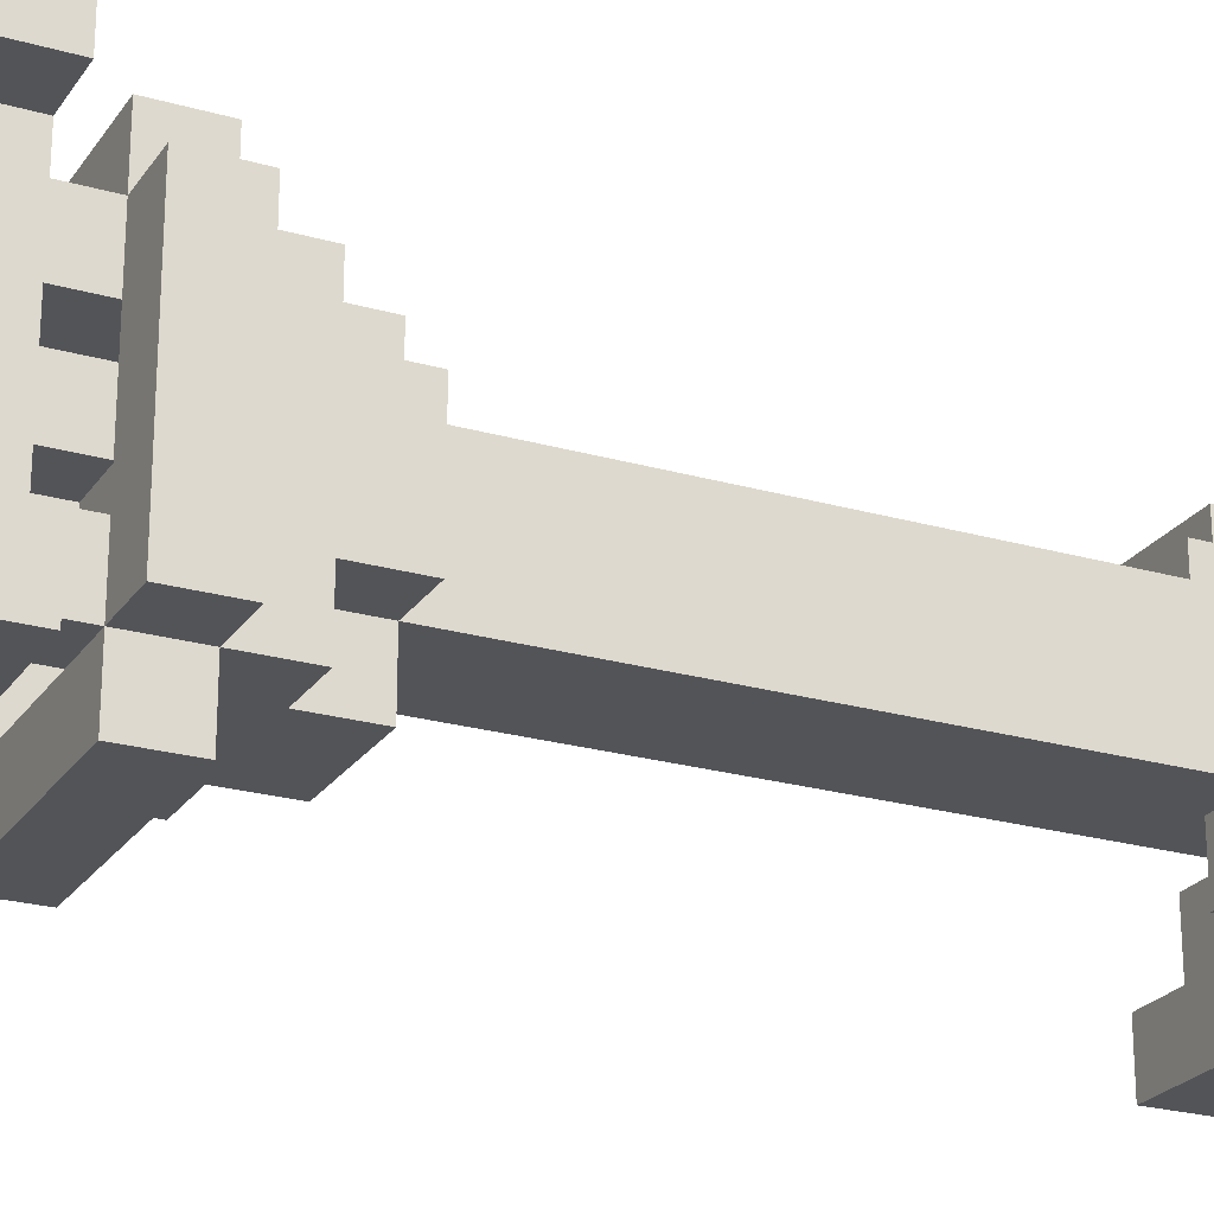
<metadata>
{"format":"obj","ext":"obj","renderer":"f3d","projection":"perspective","resolution":1024,"background":"white","views":[{"elev":-23.6,"azim":-115.7,"up":"+Z"}]}
</metadata>
<code>
v -0.5 1.875 0.375
v -0.5 1.875 0.25
v -0.5 1.875 -0.25
v -0.5 1.875 -0.375
v -0.5 2 0.375
v -0.5 2 0.25
v -0.5 2 -0.25
v -0.5 2 -0.375
v -0.375 0 0.375
v -0.375 0 0.25
v -0.375 0 -0.25
v -0.375 0 -0.375
v -0.375 0.125 0.375
v -0.375 0.125 0.25
v -0.375 0.125 -0.25
v -0.375 0.125 -0.375
v -0.375 1.625 0.25
v -0.375 1.625 -0.25
v -0.375 1.75 0.25
v -0.375 1.75 -0.25
v -0.375 1.875 0.25
v -0.375 1.875 -0.25
v -0.375 2 0.25
v -0.375 2 -0.25
v -0.25 0 0.25
v -0.25 0 0.125
v -0.25 0 -0.125
v -0.25 0 -0.25
v -0.25 0.125 0.25
v -0.25 0.125 0.125
v -0.25 0.125 -0.125
v -0.25 0.125 -0.25
v -0.25 1.375 0.125
v -0.25 1.375 -0.125
v -0.25 1.5 0.25
v -0.25 1.5 0.125
v -0.25 1.5 -0.125
v -0.25 1.5 -0.25
v -0.25 1.625 0.375
v -0.25 1.625 0.25
v -0.25 1.625 -0.25
v -0.25 1.625 -0.375
v -0.25 1.75 0.375
v -0.25 1.75 0.25
v -0.25 1.75 0.125
v -0.25 1.75 -0.125
v -0.25 1.75 -0.25
v -0.25 1.75 -0.375
v -0.25 1.875 0.25
v -0.25 1.875 0.125
v -0.25 1.875 -0.125
v -0.25 1.875 -0.25
v -0.25 2 0.25
v -0.25 2 0.125
v -0.25 2 -0.125
v -0.25 2 -0.25
v -0.25 2.125 0.25
v -0.25 2.125 0.125
v -0.25 2.125 -0.125
v -0.25 2.125 -0.25
v -0.125 0 0.125
v -0.125 0 -0.125
v -0.125 0.125 0.125
v -0.125 0.125 -0.125
v -0.125 0.125 -0.25
v -0.125 0.25 0.125
v -0.125 0.25 -0
v -0.125 0.25 -0.125
v -0.125 0.25 -0.25
v -0.125 0.625 0.125
v -0.125 0.625 -0
v -0.125 1.375 0.25
v -0.125 1.375 0.125
v -0.125 1.375 -0.125
v -0.125 1.375 -0.25
v -0.125 1.5 0.25
v -0.125 1.5 0.125
v -0.125 1.5 -0.125
v -0.125 1.5 -0.25
v 0 0.125 0.25
v 0 0.125 0.125
v 0 0.25 0.25
v 0 0.25 0.125
v 0.125 0 0.375
v 0.125 0 0.25
v 0.125 0 -0.25
v 0.125 0 -0.375
v 0.125 0.125 0.375
v 0.125 0.125 0.25
v 0.125 0.125 -0.25
v 0.125 0.125 -0.375
v 0.125 1.5 0.125
v 0.125 1.5 -0.125
v 0.125 1.625 0.25
v 0.125 1.625 0.125
v 0.125 1.625 -0.125
v 0.125 1.625 -0.25
v 0.125 1.75 0.25
v 0.125 1.75 -0.25
v 0.125 1.875 0.25
v 0.125 1.875 -0.25
v 0.125 2 0.25
v 0.125 2 -0.25
v 0.125 2.125 0.25
v 0.125 2.125 0.125
v 0.125 2.125 -0.125
v 0.125 2.125 -0.25
v 0.25 1.625 0.125
v 0.25 1.625 -0.125
v 0.25 1.75 0.125
v 0.25 1.75 -0.125
v 0.25 1.875 0.125
v 0.25 1.875 -0.125
v 0.25 2 0.125
v 0.25 2 -0.125
v -0.25 1.625 0.125
v -0.25 1.625 -0.125
v -0.25 1.75 0.125
v -0.25 1.75 -0.125
v -0.25 1.875 0.125
v -0.25 1.875 -0.125
v -0.25 2 0.125
v -0.25 2 -0.125
v -0.125 0 0.375
v -0.125 0 0.25
v -0.125 0 -0.25
v -0.125 0 -0.375
v -0.125 0.125 0.375
v -0.125 0.125 0.25
v -0.125 0.125 -0.25
v -0.125 0.125 -0.375
v -0.125 1.5 0.125
v -0.125 1.5 -0.125
v -0.125 1.625 0.25
v -0.125 1.625 0.125
v -0.125 1.625 -0.125
v -0.125 1.625 -0.25
v -0.125 1.75 0.25
v -0.125 1.75 -0.25
v -0.125 1.875 0.25
v -0.125 1.875 -0.25
v -0.125 2 0.25
v -0.125 2 -0.25
v -0.125 2.125 0.25
v -0.125 2.125 0.125
v -0.125 2.125 -0.125
v -0.125 2.125 -0.25
v 0 0.125 -0.125
v 0 0.125 -0.25
v 0 0.25 -0.125
v 0 0.25 -0.25
v 0.125 0 0.125
v 0.125 0 -0.125
v 0.125 0.125 0.25
v 0.125 0.125 0.125
v 0.125 0.125 -0.125
v 0.125 0.25 0.25
v 0.125 0.25 0.125
v 0.125 0.25 -0
v 0.125 0.25 -0.125
v 0.125 0.75 -0
v 0.125 0.75 -0.125
v 0.125 0.875 0.125
v 0.125 0.875 -0
v 0.125 1.25 0.125
v 0.125 1.25 -0
v 0.125 1.375 0.25
v 0.125 1.375 0.125
v 0.125 1.375 -0.125
v 0.125 1.375 -0.25
v 0.125 1.5 0.25
v 0.125 1.5 0.125
v 0.125 1.5 -0.125
v 0.125 1.5 -0.25
v 0.25 0 0.25
v 0.25 0 0.125
v 0.25 0 -0.125
v 0.25 0 -0.25
v 0.25 0.125 0.25
v 0.25 0.125 0.125
v 0.25 0.125 -0.125
v 0.25 0.125 -0.25
v 0.25 1.375 0.125
v 0.25 1.375 -0.125
v 0.25 1.5 0.25
v 0.25 1.5 0.125
v 0.25 1.5 -0.125
v 0.25 1.5 -0.25
v 0.25 1.625 0.375
v 0.25 1.625 0.25
v 0.25 1.625 -0.25
v 0.25 1.625 -0.375
v 0.25 1.75 0.375
v 0.25 1.75 0.25
v 0.25 1.75 0.125
v 0.25 1.75 -0.125
v 0.25 1.75 -0.25
v 0.25 1.75 -0.375
v 0.25 1.875 0.25
v 0.25 1.875 0.125
v 0.25 1.875 -0.125
v 0.25 1.875 -0.25
v 0.25 2 0.25
v 0.25 2 0.125
v 0.25 2 -0.125
v 0.25 2 -0.25
v 0.25 2.125 0.25
v 0.25 2.125 0.125
v 0.25 2.125 -0.125
v 0.25 2.125 -0.25
v 0.375 0 0.375
v 0.375 0 0.25
v 0.375 0 -0.25
v 0.375 0 -0.375
v 0.375 0.125 0.375
v 0.375 0.125 0.25
v 0.375 0.125 -0.25
v 0.375 0.125 -0.375
v 0.375 1.625 0.25
v 0.375 1.625 -0.25
v 0.375 1.75 0.25
v 0.375 1.75 -0.25
v 0.375 1.875 0.25
v 0.375 1.875 -0.25
v 0.375 2 0.25
v 0.375 2 -0.25
v 0.5 1.875 0.375
v 0.5 1.875 0.25
v 0.5 1.875 -0.25
v 0.5 1.875 -0.375
v 0.5 2 0.375
v 0.5 2 0.25
v 0.5 2 -0.25
v 0.5 2 -0.375
v -0.5 1.875 0.375
v -0.5 2 0.375
v -0.375 0 0.375
v -0.375 0.125 0.375
v -0.25 1.625 0.375
v -0.25 1.75 0.375
v -0.125 0 0.375
v -0.125 0.125 0.375
v 0.125 0 0.375
v 0.125 0.125 0.375
v 0.25 1.625 0.375
v 0.25 1.75 0.375
v 0.375 0 0.375
v 0.375 0.125 0.375
v 0.5 1.875 0.375
v 0.5 2 0.375
v -0.375 1.625 0.25
v -0.375 1.75 0.25
v -0.25 1.5 0.25
v -0.25 1.625 0.25
v -0.25 1.75 0.25
v -0.25 1.875 0.25
v -0.25 2 0.25
v -0.25 2.125 0.25
v -0.125 0 0.25
v -0.125 0.125 0.25
v -0.125 1.375 0.25
v -0.125 1.5 0.25
v -0.125 1.75 0.25
v -0.125 1.875 0.25
v -0.125 2 0.25
v -0.125 2.125 0.25
v 0 0 0.25
v 0 0.125 0.25
v 0 0.25 0.25
v 0.125 0 0.25
v 0.125 0.125 0.25
v 0.125 0.25 0.25
v 0.125 1.375 0.25
v 0.125 1.5 0.25
v 0.125 1.75 0.25
v 0.125 1.875 0.25
v 0.125 2 0.25
v 0.125 2.125 0.25
v 0.25 1.5 0.25
v 0.25 1.625 0.25
v 0.25 1.75 0.25
v 0.25 1.875 0.25
v 0.25 2 0.25
v 0.25 2.125 0.25
v 0.375 1.625 0.25
v 0.375 1.75 0.25
v -0.25 1.375 0.125
v -0.25 1.5 0.125
v -0.125 0.125 0.125
v -0.125 0.25 0.125
v -0.125 0.625 0.125
v -0.125 1.375 0.125
v -0.125 1.5 0.125
v 0 0.125 0.125
v 0 0.25 0.125
v 0 0.625 0.125
v 0 0.875 0.125
v 0 1.25 0.125
v 0.125 0.25 0.125
v 0.125 0.875 0.125
v 0.125 1.25 0.125
v 0.125 1.375 0.125
v 0.125 1.5 0.125
v 0.25 1.375 0.125
v 0.25 1.5 0.125
v -0.25 0 -0.125
v -0.25 0.125 -0.125
v -0.25 1.625 -0.125
v -0.25 1.75 -0.125
v -0.25 1.875 -0.125
v -0.25 2 -0.125
v -0.25 2.125 -0.125
v -0.125 0 -0.125
v -0.125 0.125 -0.125
v -0.125 1.5 -0.125
v -0.125 1.625 -0.125
v -0.125 2.125 -0.125
v 0.125 0 -0.125
v 0.125 0.125 -0.125
v 0.125 1.5 -0.125
v 0.125 1.625 -0.125
v 0.125 2.125 -0.125
v 0.25 0 -0.125
v 0.25 0.125 -0.125
v 0.25 1.625 -0.125
v 0.25 1.75 -0.125
v 0.25 1.875 -0.125
v 0.25 2 -0.125
v 0.25 2.125 -0.125
v -0.5 1.875 -0.25
v -0.5 2 -0.25
v -0.375 0 -0.25
v -0.375 0.125 -0.25
v -0.375 1.875 -0.25
v -0.375 2 -0.25
v -0.25 0 -0.25
v -0.25 0.125 -0.25
v -0.125 1.625 -0.25
v -0.125 1.75 -0.25
v -0.125 1.875 -0.25
v -0.125 2 -0.25
v 0.125 1.625 -0.25
v 0.125 1.75 -0.25
v 0.125 1.875 -0.25
v 0.125 2 -0.25
v 0.25 0 -0.25
v 0.25 0.125 -0.25
v 0.375 0 -0.25
v 0.375 0.125 -0.25
v 0.375 1.875 -0.25
v 0.375 2 -0.25
v 0.5 1.875 -0.25
v 0.5 2 -0.25
v -0.5 1.875 0.25
v -0.5 2 0.25
v -0.375 0 0.25
v -0.375 0.125 0.25
v -0.375 1.875 0.25
v -0.375 2 0.25
v -0.25 0 0.25
v -0.25 0.125 0.25
v -0.125 1.625 0.25
v -0.125 1.75 0.25
v -0.125 1.875 0.25
v -0.125 2 0.25
v 0.125 1.625 0.25
v 0.125 1.75 0.25
v 0.125 1.875 0.25
v 0.125 2 0.25
v 0.25 0 0.25
v 0.25 0.125 0.25
v 0.375 0 0.25
v 0.375 0.125 0.25
v 0.375 1.875 0.25
v 0.375 2 0.25
v 0.5 1.875 0.25
v 0.5 2 0.25
v -0.25 0 0.125
v -0.25 0.125 0.125
v -0.25 1.625 0.125
v -0.25 1.75 0.125
v -0.25 1.875 0.125
v -0.25 2 0.125
v -0.25 2.125 0.125
v -0.125 0 0.125
v -0.125 0.125 0.125
v -0.125 1.5 0.125
v -0.125 1.625 0.125
v -0.125 2.125 0.125
v 0.125 0 0.125
v 0.125 0.125 0.125
v 0.125 1.5 0.125
v 0.125 1.625 0.125
v 0.125 2.125 0.125
v 0.25 0 0.125
v 0.25 0.125 0.125
v 0.25 1.625 0.125
v 0.25 1.75 0.125
v 0.25 1.875 0.125
v 0.25 2 0.125
v 0.25 2.125 0.125
v -0.25 1.375 -0.125
v -0.25 1.5 -0.125
v -0.125 0.25 -0.125
v -0.125 1.375 -0.125
v -0.125 1.5 -0.125
v 0 0.125 -0.125
v 0 0.25 -0.125
v 0 0.75 -0.125
v 0.125 0.125 -0.125
v 0.125 0.25 -0.125
v 0.125 0.75 -0.125
v 0.125 1.375 -0.125
v 0.125 1.5 -0.125
v 0.25 1.375 -0.125
v 0.25 1.5 -0.125
v -0.375 1.625 -0.25
v -0.375 1.75 -0.25
v -0.25 1.5 -0.25
v -0.25 1.625 -0.25
v -0.25 1.75 -0.25
v -0.25 1.875 -0.25
v -0.25 2 -0.25
v -0.25 2.125 -0.25
v -0.125 0 -0.25
v -0.125 0.125 -0.25
v -0.125 0.25 -0.25
v -0.125 1.375 -0.25
v -0.125 1.5 -0.25
v -0.125 1.75 -0.25
v -0.125 1.875 -0.25
v -0.125 2 -0.25
v -0.125 2.125 -0.25
v 0 0.125 -0.25
v 0 0.25 -0.25
v 0.125 0 -0.25
v 0.125 0.125 -0.25
v 0.125 1.375 -0.25
v 0.125 1.5 -0.25
v 0.125 1.75 -0.25
v 0.125 1.875 -0.25
v 0.125 2 -0.25
v 0.125 2.125 -0.25
v 0.25 1.5 -0.25
v 0.25 1.625 -0.25
v 0.25 1.75 -0.25
v 0.25 1.875 -0.25
v 0.25 2 -0.25
v 0.25 2.125 -0.25
v 0.375 1.625 -0.25
v 0.375 1.75 -0.25
v -0.5 1.875 -0.375
v -0.5 2 -0.375
v -0.375 0 -0.375
v -0.375 0.125 -0.375
v -0.25 1.625 -0.375
v -0.25 1.75 -0.375
v -0.125 0 -0.375
v -0.125 0.125 -0.375
v 0.125 0 -0.375
v 0.125 0.125 -0.375
v 0.25 1.625 -0.375
v 0.25 1.75 -0.375
v 0.375 0 -0.375
v 0.375 0.125 -0.375
v 0.5 1.875 -0.375
v 0.5 2 -0.375
v -0.375 0 0.375
v -0.125 0 0.375
v 0.125 0 0.375
v 0.375 0 0.375
v -0.375 0 0.25
v -0.25 0 0.25
v -0.125 0 0.25
v 0 0 0.25
v 0.125 0 0.25
v 0.25 0 0.25
v 0.375 0 0.25
v -0.25 0 0.125
v -0.125 0 0.125
v 0 0 0.125
v 0.125 0 0.125
v 0.25 0 0.125
v -0.25 0 -0.125
v -0.125 0 -0.125
v 0.125 0 -0.125
v 0.25 0 -0.125
v -0.375 0 -0.25
v -0.25 0 -0.25
v -0.125 0 -0.25
v 0.125 0 -0.25
v 0.25 0 -0.25
v 0.375 0 -0.25
v -0.375 0 -0.375
v -0.125 0 -0.375
v 0.125 0 -0.375
v 0.375 0 -0.375
v -0.125 1.375 0.25
v 0.125 1.375 0.25
v -0.25 1.375 0.125
v -0.125 1.375 0.125
v 0.125 1.375 0.125
v 0.25 1.375 0.125
v -0.25 1.375 -0.125
v -0.125 1.375 -0.125
v 0.125 1.375 -0.125
v 0.25 1.375 -0.125
v -0.125 1.375 -0.25
v 0.125 1.375 -0.25
v -0.25 1.5 0.25
v -0.125 1.5 0.25
v 0.125 1.5 0.25
v 0.25 1.5 0.25
v -0.25 1.5 0.125
v -0.125 1.5 0.125
v 0.125 1.5 0.125
v 0.25 1.5 0.125
v -0.25 1.5 -0.125
v -0.125 1.5 -0.125
v 0.125 1.5 -0.125
v 0.25 1.5 -0.125
v -0.25 1.5 -0.25
v -0.125 1.5 -0.25
v 0.125 1.5 -0.25
v 0.25 1.5 -0.25
v -0.25 1.625 0.375
v 0.25 1.625 0.375
v -0.375 1.625 0.25
v -0.25 1.625 0.25
v 0.25 1.625 0.25
v 0.375 1.625 0.25
v -0.375 1.625 -0.25
v -0.25 1.625 -0.25
v 0.25 1.625 -0.25
v 0.375 1.625 -0.25
v -0.25 1.625 -0.375
v 0.25 1.625 -0.375
v -0.5 1.875 0.375
v 0.5 1.875 0.375
v -0.5 1.875 0.25
v -0.375 1.875 0.25
v -0.25 1.875 0.25
v -0.125 1.875 0.25
v 0.125 1.875 0.25
v 0.25 1.875 0.25
v 0.375 1.875 0.25
v 0.5 1.875 0.25
v -0.25 1.875 0.125
v 0.25 1.875 0.125
v -0.25 1.875 -0.125
v 0.25 1.875 -0.125
v -0.5 1.875 -0.25
v -0.375 1.875 -0.25
v -0.25 1.875 -0.25
v -0.125 1.875 -0.25
v 0.125 1.875 -0.25
v 0.25 1.875 -0.25
v 0.375 1.875 -0.25
v 0.5 1.875 -0.25
v -0.5 1.875 -0.375
v 0.5 1.875 -0.375
v -0.375 0.125 0.375
v -0.125 0.125 0.375
v 0.125 0.125 0.375
v 0.375 0.125 0.375
v -0.375 0.125 0.25
v -0.25 0.125 0.25
v -0.125 0.125 0.25
v 0 0.125 0.25
v 0.125 0.125 0.25
v 0.25 0.125 0.25
v 0.375 0.125 0.25
v -0.25 0.125 0.125
v -0.125 0.125 0.125
v 0 0.125 0.125
v 0.125 0.125 0.125
v 0.25 0.125 0.125
v -0.25 0.125 -0.125
v -0.125 0.125 -0.125
v 0 0.125 -0.125
v 0.125 0.125 -0.125
v 0.25 0.125 -0.125
v -0.375 0.125 -0.25
v -0.25 0.125 -0.25
v -0.125 0.125 -0.25
v 0 0.125 -0.25
v 0.125 0.125 -0.25
v 0.25 0.125 -0.25
v 0.375 0.125 -0.25
v -0.375 0.125 -0.375
v -0.125 0.125 -0.375
v 0.125 0.125 -0.375
v 0.375 0.125 -0.375
v 0 0.25 0.25
v 0.125 0.25 0.25
v 0 0.25 0.125
v 0.125 0.25 0.125
v -0.125 0.25 -0.125
v 0 0.25 -0.125
v -0.125 0.25 -0.25
v 0 0.25 -0.25
v -0.125 1.5 0.125
v 0.125 1.5 0.125
v -0.125 1.5 -0.125
v 0.125 1.5 -0.125
v -0.125 1.625 0.25
v 0.125 1.625 0.25
v -0.25 1.625 0.125
v -0.125 1.625 0.125
v 0.125 1.625 0.125
v 0.25 1.625 0.125
v -0.25 1.625 -0.125
v -0.125 1.625 -0.125
v 0.125 1.625 -0.125
v 0.25 1.625 -0.125
v -0.125 1.625 -0.25
v 0.125 1.625 -0.25
v -0.25 1.75 0.375
v 0.25 1.75 0.375
v -0.375 1.75 0.25
v -0.25 1.75 0.25
v -0.125 1.75 0.25
v 0.125 1.75 0.25
v 0.25 1.75 0.25
v 0.375 1.75 0.25
v -0.25 1.75 0.125
v 0.25 1.75 0.125
v -0.25 1.75 -0.125
v 0.25 1.75 -0.125
v -0.375 1.75 -0.25
v -0.25 1.75 -0.25
v -0.125 1.75 -0.25
v 0.125 1.75 -0.25
v 0.25 1.75 -0.25
v 0.375 1.75 -0.25
v -0.25 1.75 -0.375
v 0.25 1.75 -0.375
v -0.5 2 0.375
v 0.5 2 0.375
v -0.5 2 0.25
v -0.375 2 0.25
v -0.25 2 0.25
v -0.125 2 0.25
v 0.125 2 0.25
v 0.25 2 0.25
v 0.375 2 0.25
v 0.5 2 0.25
v -0.25 2 0.125
v 0.25 2 0.125
v -0.25 2 -0.125
v 0.25 2 -0.125
v -0.5 2 -0.25
v -0.375 2 -0.25
v -0.25 2 -0.25
v -0.125 2 -0.25
v 0.125 2 -0.25
v 0.25 2 -0.25
v 0.375 2 -0.25
v 0.5 2 -0.25
v -0.5 2 -0.375
v 0.5 2 -0.375
v -0.25 2.125 0.25
v -0.125 2.125 0.25
v 0.125 2.125 0.25
v 0.25 2.125 0.25
v -0.25 2.125 0.125
v -0.125 2.125 0.125
v 0.125 2.125 0.125
v 0.25 2.125 0.125
v -0.25 2.125 -0.125
v -0.125 2.125 -0.125
v 0.125 2.125 -0.125
v 0.25 2.125 -0.125
v -0.25 2.125 -0.25
v -0.125 2.125 -0.25
v 0.125 2.125 -0.25
v 0.25 2.125 -0.25
f 5 2 1
f 6 2 5
f 7 4 3
f 8 4 7
f 13 10 9
f 14 10 13
f 15 12 11
f 16 12 15
f 19 18 17
f 20 18 19
f 23 22 21
f 24 22 23
f 29 26 25
f 30 26 29
f 31 28 27
f 32 28 31
f 36 34 33
f 37 34 36
f 40 36 35
f 40 38 37
f 40 37 36
f 41 38 40
f 43 40 39
f 44 40 43
f 47 42 41
f 48 42 47
f 49 45 44
f 50 45 49
f 51 47 46
f 52 47 51
f 57 54 53
f 58 54 57
f 59 56 55
f 60 56 59
f 63 62 61
f 64 62 63
f 66 64 63
f 67 64 66
f 68 65 64
f 68 64 67
f 69 65 68
f 70 67 66
f 71 68 67
f 71 67 70
f 73 71 70
f 74 68 71
f 74 71 73
f 76 73 72
f 77 73 76
f 78 75 74
f 79 75 78
f 82 81 80
f 83 81 82
f 88 85 84
f 89 85 88
f 90 87 86
f 91 87 90
f 95 93 92
f 96 93 95
f 98 95 94
f 99 97 96
f 100 95 98
f 101 99 96
f 102 95 100
f 103 101 96
f 104 95 102
f 105 95 104
f 106 103 96
f 107 103 106
f 110 109 108
f 111 109 110
f 114 113 112
f 115 113 114
f 116 117 118
f 118 117 119
f 120 121 122
f 122 121 123
f 124 125 128
f 128 125 129
f 126 127 130
f 130 127 131
f 132 133 135
f 135 133 136
f 134 135 138
f 136 137 139
f 138 135 140
f 136 139 141
f 140 135 142
f 136 141 143
f 142 135 144
f 144 135 145
f 136 143 146
f 146 143 147
f 148 149 150
f 150 149 151
f 152 153 155
f 155 153 156
f 154 155 157
f 155 156 157
f 157 156 158
f 158 156 159
f 159 156 160
f 158 159 161
f 159 160 161
f 161 160 162
f 158 161 163
f 161 162 163
f 163 162 164
f 163 164 165
f 164 162 166
f 165 164 166
f 165 166 168
f 166 162 169
f 168 166 169
f 167 168 171
f 171 168 172
f 169 170 173
f 173 170 174
f 175 176 179
f 179 176 180
f 177 178 181
f 181 178 182
f 183 184 186
f 186 184 187
f 185 186 190
f 187 188 190
f 186 187 190
f 190 188 191
f 189 190 193
f 193 190 194
f 191 192 197
f 197 192 198
f 194 195 199
f 199 195 200
f 196 197 201
f 201 197 202
f 203 204 207
f 207 204 208
f 205 206 209
f 209 206 210
f 211 212 215
f 215 212 216
f 213 214 217
f 217 214 218
f 219 220 221
f 221 220 222
f 223 224 225
f 225 224 226
f 227 228 231
f 231 228 232
f 229 230 233
f 233 230 234
f 241 238 237
f 242 238 241
f 245 240 239
f 246 240 245
f 247 244 243
f 248 244 247
f 249 236 235
f 250 236 249
f 254 252 251
f 255 252 254
f 262 254 253
f 263 256 255
f 264 256 263
f 265 258 257
f 266 258 265
f 267 260 259
f 268 260 267
f 270 268 267
f 270 269 268
f 271 269 270
f 272 269 271
f 273 262 261
f 274 254 262
f 274 262 273
f 279 254 274
f 280 254 279
f 281 276 275
f 282 276 281
f 283 278 277
f 284 278 283
f 285 281 280
f 286 281 285
f 292 288 287
f 293 288 292
f 294 290 289
f 295 291 290
f 295 290 294
f 296 292 291
f 296 291 295
f 297 292 296
f 298 292 297
f 299 296 295
f 299 297 296
f 300 298 297
f 300 297 299
f 301 292 298
f 301 298 300
f 302 292 301
f 304 303 302
f 305 303 304
f 313 307 306
f 314 307 313
f 316 312 311
f 316 309 308
f 316 310 309
f 316 311 310
f 317 312 316
f 320 316 315
f 321 316 320
f 323 319 318
f 324 319 323
f 325 322 321
f 326 322 325
f 327 322 326
f 328 322 327
f 329 322 328
f 334 331 330
f 335 331 334
f 336 333 332
f 337 333 336
f 342 339 338
f 343 339 342
f 344 341 340
f 345 341 344
f 348 347 346
f 349 347 348
f 352 351 350
f 353 351 352
f 354 355 358
f 358 355 359
f 356 357 360
f 360 357 361
f 362 363 366
f 366 363 367
f 364 365 368
f 368 365 369
f 370 371 372
f 372 371 373
f 374 375 376
f 376 375 377
f 378 379 385
f 385 379 386
f 383 384 388
f 380 381 388
f 381 382 388
f 382 383 388
f 388 384 389
f 387 388 392
f 392 388 393
f 390 391 395
f 395 391 396
f 393 394 397
f 397 394 398
f 398 394 399
f 399 394 400
f 400 394 401
f 402 403 405
f 405 403 406
f 404 405 408
f 408 405 409
f 407 408 410
f 408 409 411
f 410 408 411
f 409 405 412
f 411 409 412
f 412 405 413
f 413 414 415
f 415 414 416
f 417 418 420
f 420 418 421
f 419 420 429
f 421 422 430
f 430 422 431
f 423 424 432
f 432 424 433
f 426 427 434
f 425 426 434
f 434 427 435
f 425 434 436
f 436 434 437
f 428 429 438
f 429 420 439
f 438 429 439
f 439 420 444
f 444 420 445
f 440 441 446
f 446 441 447
f 442 443 448
f 448 443 449
f 445 446 450
f 450 446 451
f 454 455 458
f 458 455 459
f 456 457 462
f 462 457 463
f 460 461 464
f 464 461 465
f 452 453 466
f 466 453 467
f 472 469 468
f 473 469 472
f 474 469 473
f 476 471 470
f 477 471 476
f 478 471 477
f 479 474 473
f 480 475 474
f 480 474 479
f 481 476 475
f 481 475 480
f 482 477 476
f 482 476 481
f 483 477 482
f 485 481 480
f 485 482 481
f 486 482 485
f 489 485 484
f 490 487 486
f 490 486 485
f 490 485 489
f 491 487 490
f 492 487 491
f 494 489 488
f 494 490 489
f 495 490 494
f 496 492 491
f 496 493 492
f 497 493 496
f 501 499 498
f 502 499 501
f 504 501 500
f 505 501 504
f 506 503 502
f 507 503 506
f 508 506 505
f 509 506 508
f 514 511 510
f 515 511 514
f 516 513 512
f 517 513 516
f 522 519 518
f 523 519 522
f 524 521 520
f 525 521 524
f 529 527 526
f 530 527 529
f 532 529 528
f 533 529 532
f 534 531 530
f 535 531 534
f 536 534 533
f 537 534 536
f 540 539 538
f 541 539 540
f 542 539 541
f 543 539 542
f 544 539 543
f 545 539 544
f 546 539 545
f 547 539 546
f 548 542 541
f 549 546 545
f 550 548 541
f 551 546 549
f 553 550 541
f 554 550 553
f 557 546 551
f 558 546 557
f 560 556 555
f 560 559 558
f 560 558 557
f 560 557 556
f 560 553 552
f 560 555 554
f 560 554 553
f 561 559 560
f 562 563 566
f 566 563 567
f 567 563 568
f 564 565 570
f 570 565 571
f 571 565 572
f 567 568 573
f 568 569 574
f 573 568 574
f 574 569 575
f 570 571 576
f 576 571 577
f 578 579 584
f 584 579 585
f 581 582 586
f 580 581 586
f 586 582 587
f 587 582 588
f 584 585 590
f 583 584 590
f 590 585 591
f 587 588 592
f 588 589 592
f 592 589 593
f 594 595 596
f 596 595 597
f 598 599 600
f 600 599 601
f 602 603 604
f 604 603 605
f 606 607 609
f 609 607 610
f 608 609 612
f 612 609 613
f 610 611 614
f 614 611 615
f 613 614 616
f 616 614 617
f 618 619 621
f 621 619 622
f 622 619 623
f 623 619 624
f 620 621 626
f 624 625 627
f 620 626 628
f 627 625 629
f 620 628 630
f 630 628 631
f 629 625 634
f 634 625 635
f 632 633 636
f 633 634 636
f 631 632 636
f 636 634 637
f 638 639 640
f 640 639 641
f 641 639 642
f 642 639 643
f 643 639 644
f 644 639 645
f 645 639 646
f 646 639 647
f 641 642 648
f 645 646 649
f 641 648 650
f 649 646 651
f 641 650 653
f 653 650 654
f 651 646 657
f 657 646 658
f 655 656 660
f 658 659 660
f 657 658 660
f 656 657 660
f 652 653 660
f 654 655 660
f 653 654 660
f 660 659 661
f 662 663 666
f 666 663 667
f 664 665 668
f 668 665 669
f 670 671 674
f 674 671 675
f 672 673 676
f 676 673 677

</code>
